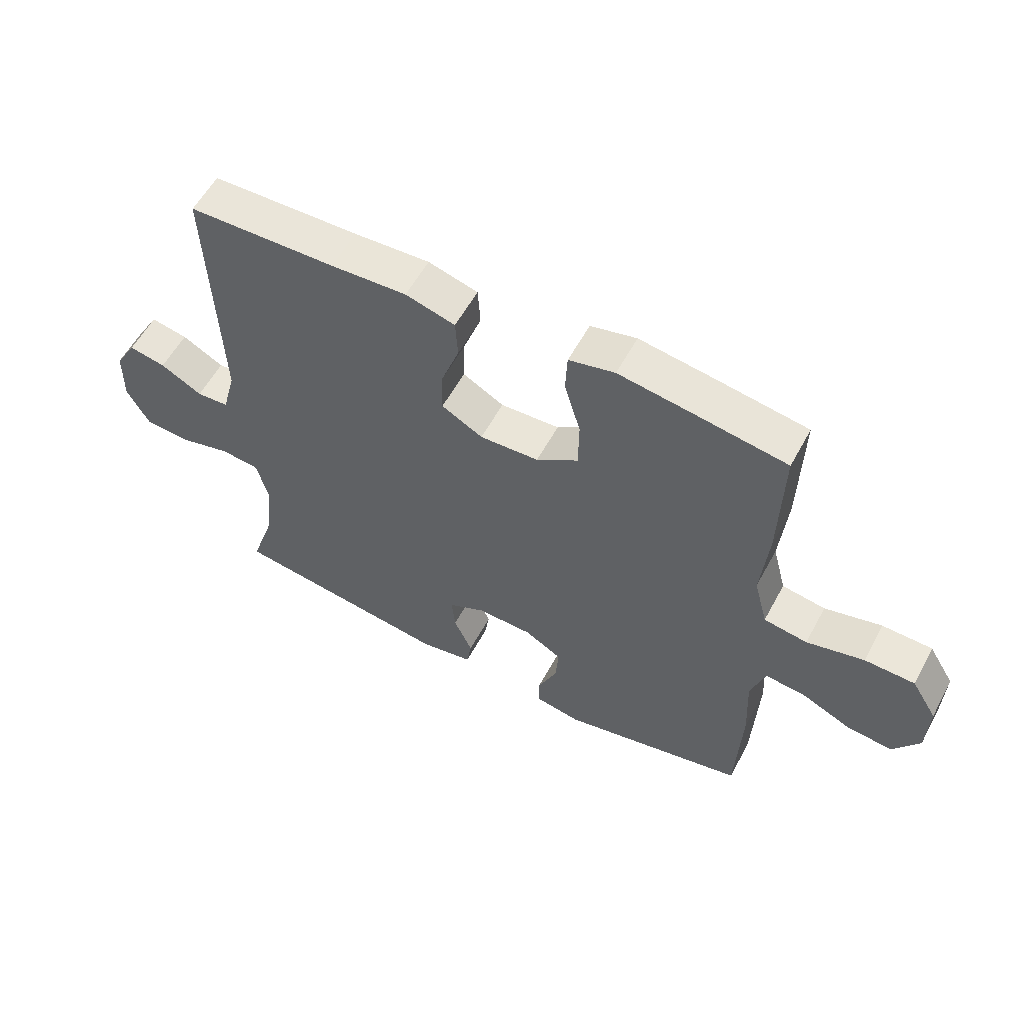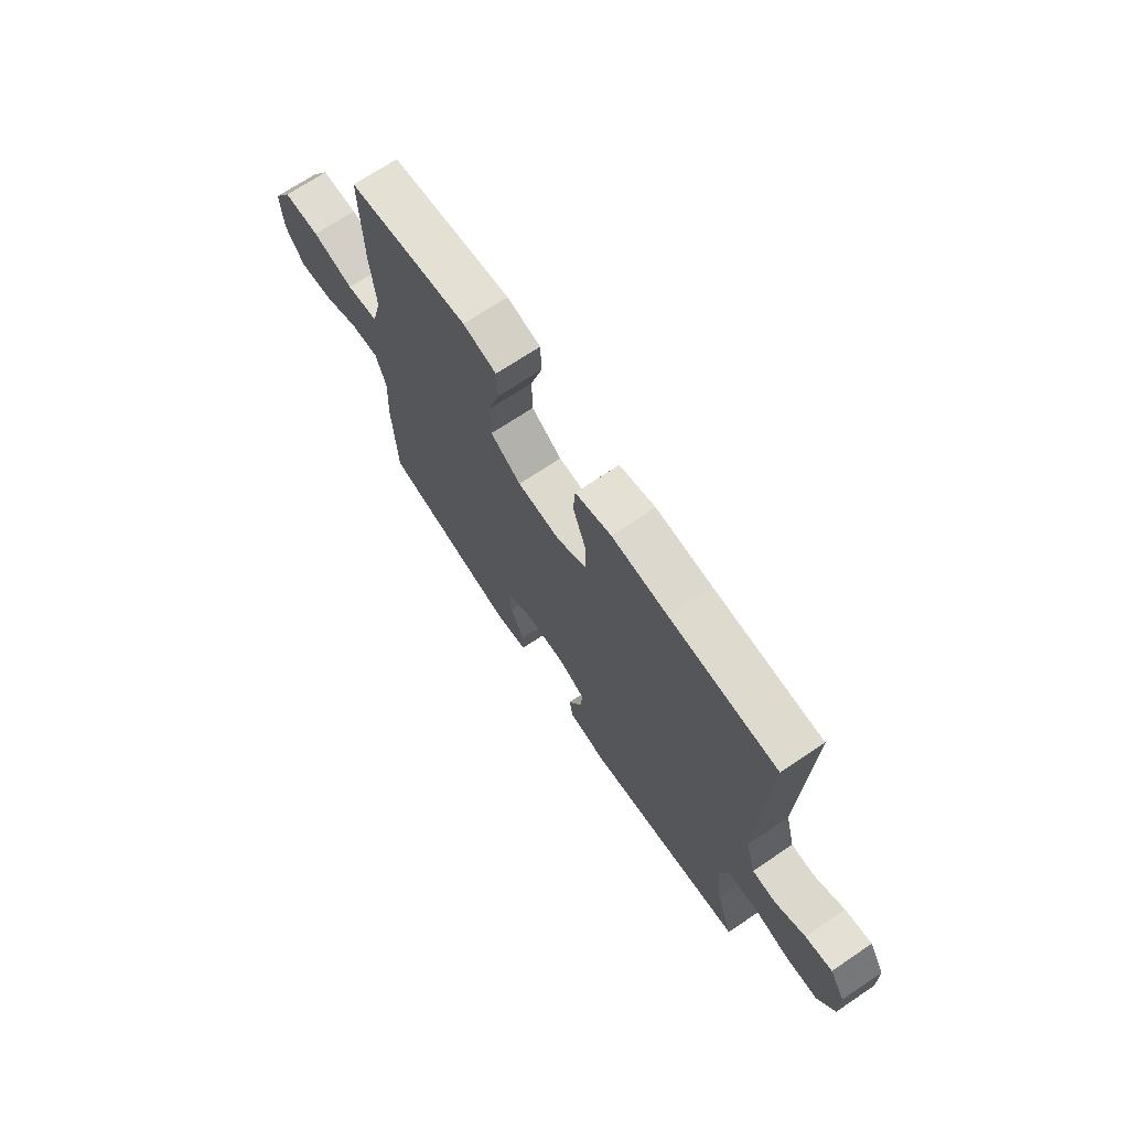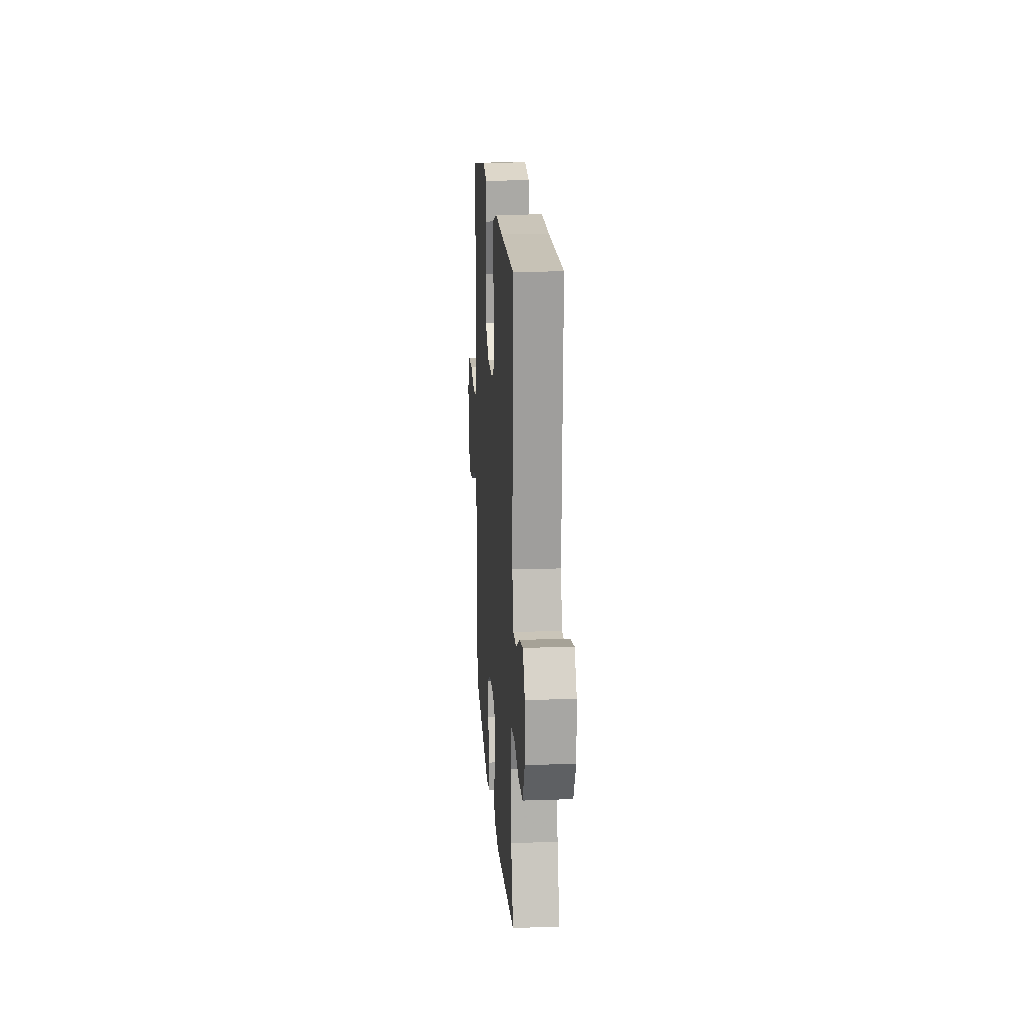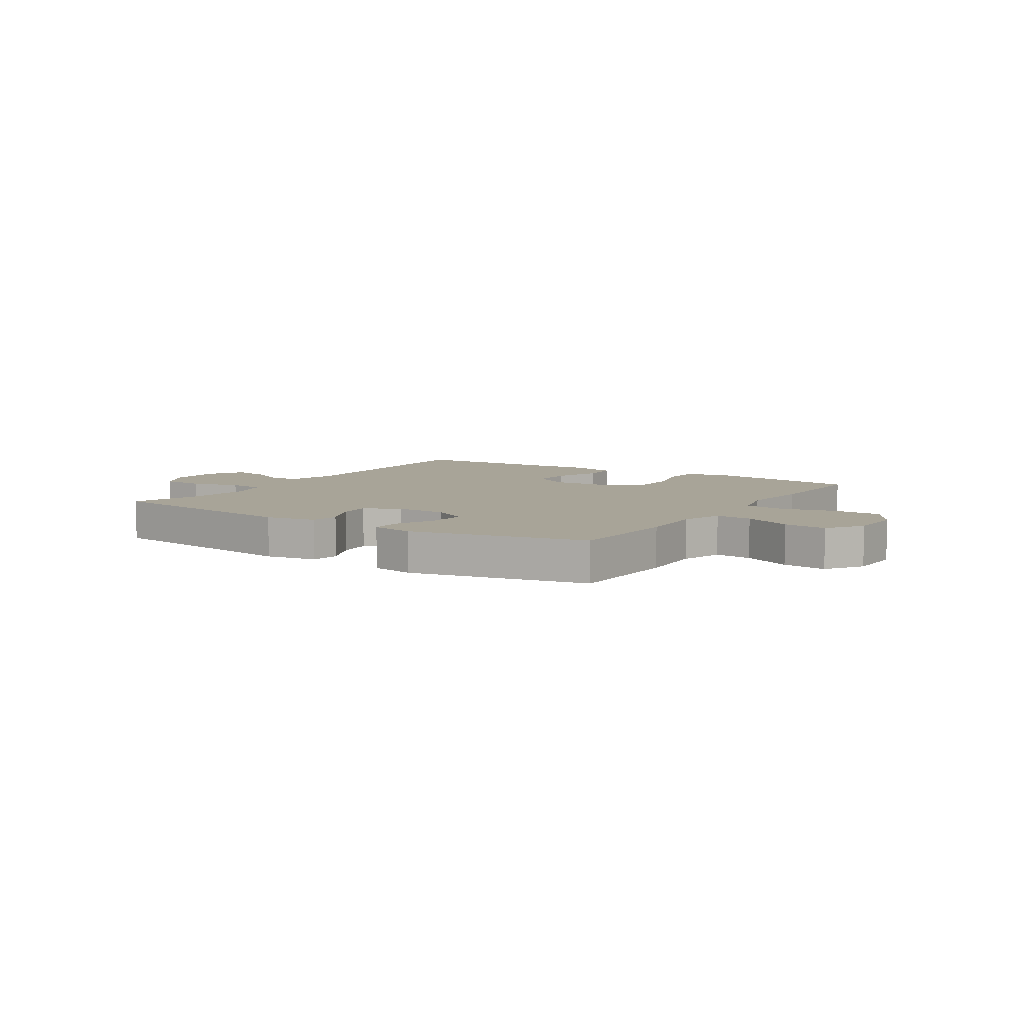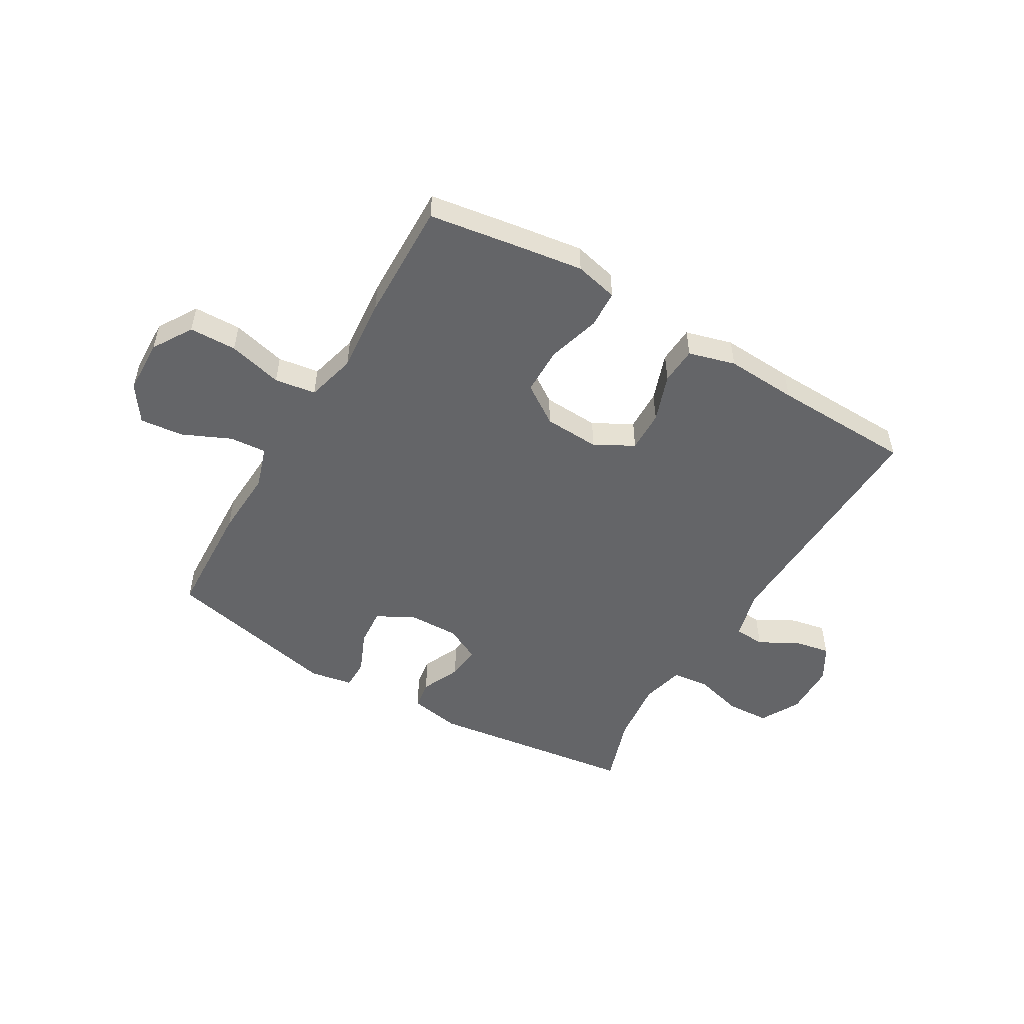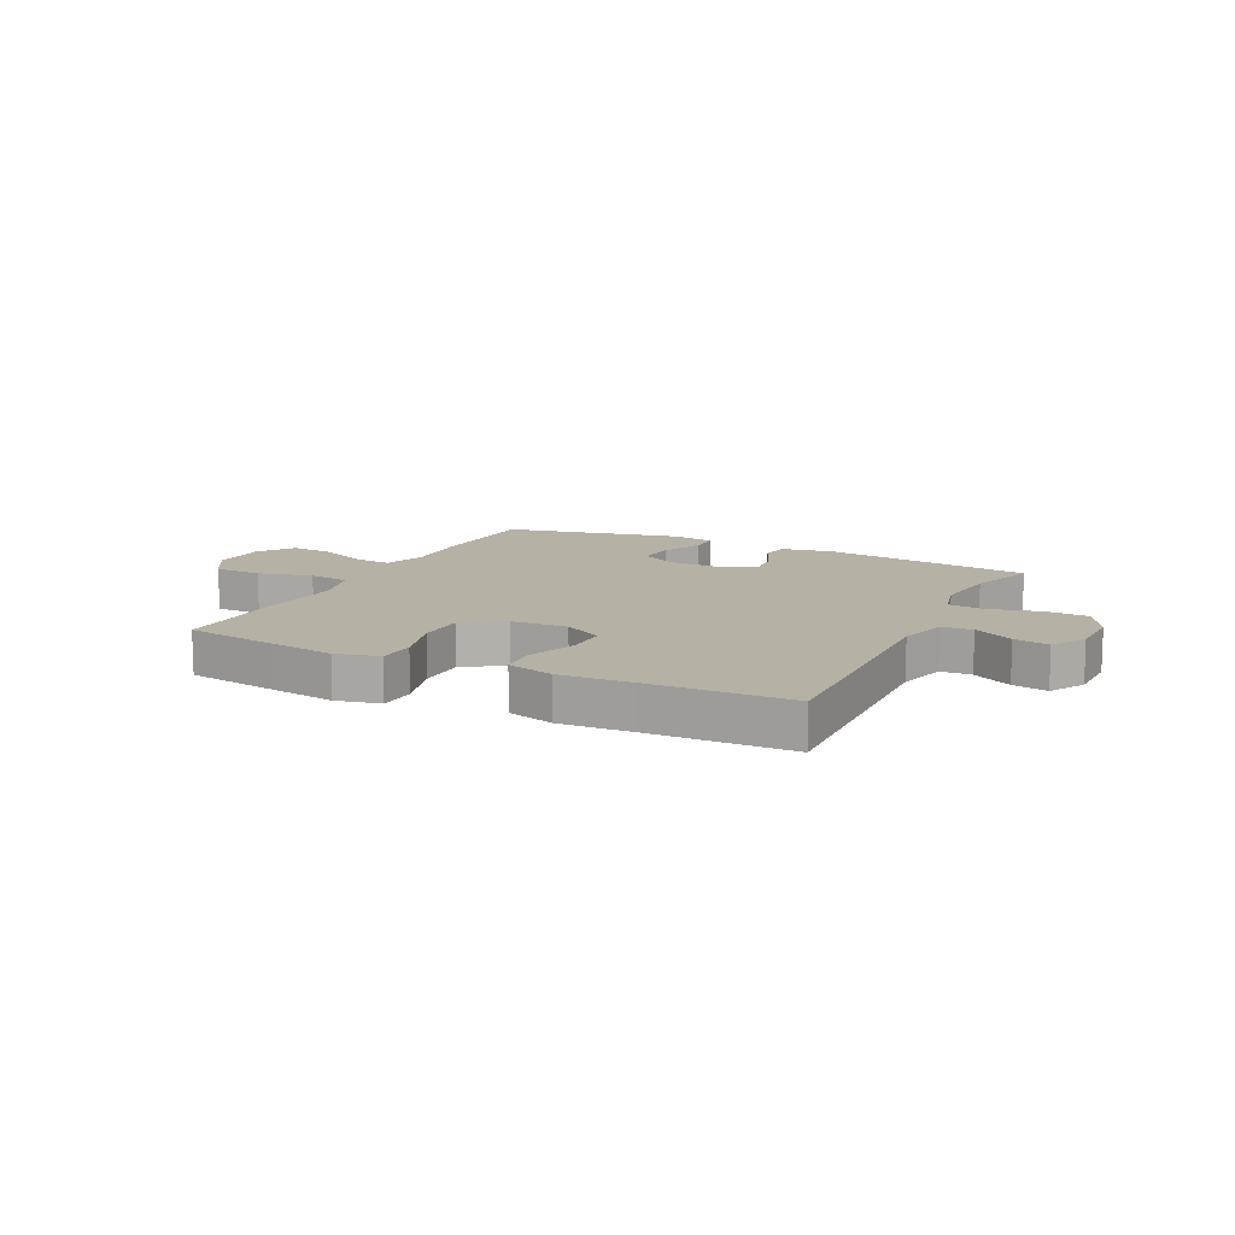
<metadata>
{"format":"obj","ext":"obj","renderer":"f3d","projection":"perspective","resolution":1024,"background":"white","views":[{"elev":57.4,"azim":-151.8,"up":"+Z"},{"elev":70.0,"azim":56.1,"up":"+Z"},{"elev":17.5,"azim":86.1,"up":"+Z"},{"elev":7.0,"azim":-147.1,"up":"+Y"},{"elev":-51.6,"azim":-30.5,"up":"+Y"},{"elev":12.0,"azim":26.3,"up":"+Y"}]}
</metadata>
<code>
v 0.5 0.07 -0.5
v 0.131 0.07 -0.55
v 0.041 0.07 -0.534
v 0.033 0.07 -0.483
v 0.064 0.07 -0.414
v 0.07 0.07 -0.354
v 0.008 0.07 -0.323
v -0.085 0.07 -0.325
v -0.148 0.07 -0.361
v -0.143 0.07 -0.427
v -0.111 0.07 -0.501
v -0.111 0.07 -0.554
v -0.187 0.07 -0.568
v -0.5 0.07 -0.5
v -0.509 0.07 -0.294
v -0.503 0.07 -0.174
v -0.527 0.07 -0.1
v -0.592 0.07 -0.105
v -0.678 0.07 -0.144
v -0.755 0.07 -0.152
v -0.799 0.07 -0.088
v -0.802 0.07 0.009
v -0.759 0.07 0.079
v -0.675 0.07 0.081
v -0.579 0.07 0.057
v -0.506 0.07 0.068
v -0.483 0.07 0.156
v -0.495 0.07 0.287
v -0.5 0.07 0.5
v -0.339 0.07 0.525
v -0.222 0.07 0.542
v -0.145 0.07 0.524
v -0.142 0.07 0.457
v -0.169 0.07 0.364
v -0.168 0.07 0.28
v -0.098 0.07 0.233
v 0.001 0.07 0.228
v 0.07 0.07 0.266
v 0.068 0.07 0.34
v 0.038 0.07 0.425
v 0.042 0.07 0.491
v 0.125 0.07 0.514
v 0.252 0.07 0.507
v 0.5 0.07 0.5
v 0.485 0.07 0.065
v 0.508 0.07 -0.022
v 0.562 0.07 -0.025
v 0.632 0.07 0.013
v 0.694 0.07 0.025
v 0.73 0.07 -0.036
v 0.732 0.07 -0.13
v 0.694 0.07 -0.2
v 0.618 0.07 -0.204
v 0.531 0.07 -0.181
v 0.466 0.07 -0.188
v 0.447 0.07 -0.264
v 0.46 0.07 -0.379
v 0.5 0 -0.5
v 0.131 0 -0.55
v 0.041 0 -0.534
v 0.033 0 -0.483
v 0.064 0 -0.414
v 0.07 0 -0.354
v 0.008 0 -0.323
v -0.085 0 -0.325
v -0.148 0 -0.361
v -0.143 0 -0.427
v -0.111 0 -0.501
v -0.111 0 -0.554
v -0.187 0 -0.568
v -0.5 0 -0.5
v -0.509 0 -0.294
v -0.503 0 -0.174
v -0.527 0 -0.1
v -0.592 0 -0.105
v -0.678 0 -0.144
v -0.755 0 -0.152
v -0.799 0 -0.088
v -0.802 0 0.009
v -0.759 0 0.079
v -0.675 0 0.081
v -0.579 0 0.057
v -0.506 0 0.068
v -0.483 0 0.156
v -0.495 0 0.287
v -0.5 0 0.5
v -0.339 0 0.525
v -0.222 0 0.542
v -0.145 0 0.524
v -0.142 0 0.457
v -0.169 0 0.364
v -0.168 0 0.28
v -0.098 0 0.233
v 0.001 0 0.228
v 0.07 0 0.266
v 0.068 0 0.34
v 0.038 0 0.425
v 0.042 0 0.491
v 0.125 0 0.514
v 0.252 0 0.507
v 0.5 0 0.5
v 0.485 0 0.065
v 0.508 0 -0.022
v 0.562 0 -0.025
v 0.632 0 0.013
v 0.694 0 0.025
v 0.73 0 -0.036
v 0.732 0 -0.13
v 0.694 0 -0.2
v 0.618 0 -0.204
v 0.531 0 -0.181
v 0.466 0 -0.188
v 0.447 0 -0.264
v 0.46 0 -0.379
f 52 53 54
f 51 52 54
f 50 51 54
f 49 50 54
f 48 49 54
f 47 48 54
f 46 47 54 55
f 45 46 55
f 45 55 56
f 44 45 56
f 43 44 56
f 43 56 57
f 42 43 57
f 41 42 57
f 40 41 57
f 39 40 57
f 32 33 34
f 31 32 34
f 30 31 34
f 29 30 34
f 28 29 34
f 27 28 34
f 26 27 34 35
f 23 24 25
f 22 23 25
f 21 22 25
f 20 21 25
f 19 20 25
f 18 19 25
f 17 18 25 26
f 26 35 36
f 17 26 36
f 16 17 36
f 14 15 16
f 13 14 16
f 12 13 16
f 11 12 16
f 10 11 16
f 3 4 5
f 2 3 5
f 1 2 5
f 57 1 5
f 57 5 6
f 38 39 57
f 57 6 7
f 38 57 7
f 37 38 7
f 36 37 7 8
f 16 36 8 9
f 9 10 16
f 111 110 109
f 111 109 108
f 111 108 107
f 111 107 106
f 111 106 105
f 111 105 104
f 112 111 104 103
f 112 103 102
f 113 112 102
f 113 102 101
f 113 101 100
f 114 113 100
f 114 100 99
f 114 99 98
f 114 98 97
f 114 97 96
f 91 90 89
f 91 89 88
f 91 88 87
f 91 87 86
f 91 86 85
f 91 85 84
f 92 91 84 83
f 82 81 80
f 82 80 79
f 82 79 78
f 82 78 77
f 82 77 76
f 82 76 75
f 83 82 75 74
f 93 92 83
f 93 83 74
f 93 74 73
f 73 72 71
f 73 71 70
f 73 70 69
f 73 69 68
f 73 68 67
f 62 61 60
f 62 60 59
f 62 59 58
f 62 58 114
f 63 62 114
f 114 96 95
f 64 63 114
f 64 114 95
f 64 95 94
f 65 64 94 93
f 66 65 93 73
f 73 67 66
f 1 58 59 2
f 2 59 60 3
f 3 60 61 4
f 4 61 62 5
f 5 62 63 6
f 6 63 64 7
f 7 64 65 8
f 8 65 66 9
f 9 66 67 10
f 10 67 68 11
f 11 68 69 12
f 12 69 70 13
f 13 70 71 14
f 14 71 72 15
f 15 72 73 16
f 16 73 74 17
f 17 74 75 18
f 18 75 76 19
f 19 76 77 20
f 20 77 78 21
f 21 78 79 22
f 22 79 80 23
f 23 80 81 24
f 24 81 82 25
f 25 82 83 26
f 26 83 84 27
f 27 84 85 28
f 28 85 86 29
f 29 86 87 30
f 30 87 88 31
f 31 88 89 32
f 32 89 90 33
f 33 90 91 34
f 34 91 92 35
f 35 92 93 36
f 36 93 94 37
f 37 94 95 38
f 38 95 96 39
f 39 96 97 40
f 40 97 98 41
f 41 98 99 42
f 42 99 100 43
f 43 100 101 44
f 44 101 102 45
f 45 102 103 46
f 46 103 104 47
f 47 104 105 48
f 48 105 106 49
f 49 106 107 50
f 50 107 108 51
f 51 108 109 52
f 52 109 110 53
f 53 110 111 54
f 54 111 112 55
f 55 112 113 56
f 56 113 114 57
f 57 114 58 1

</code>
